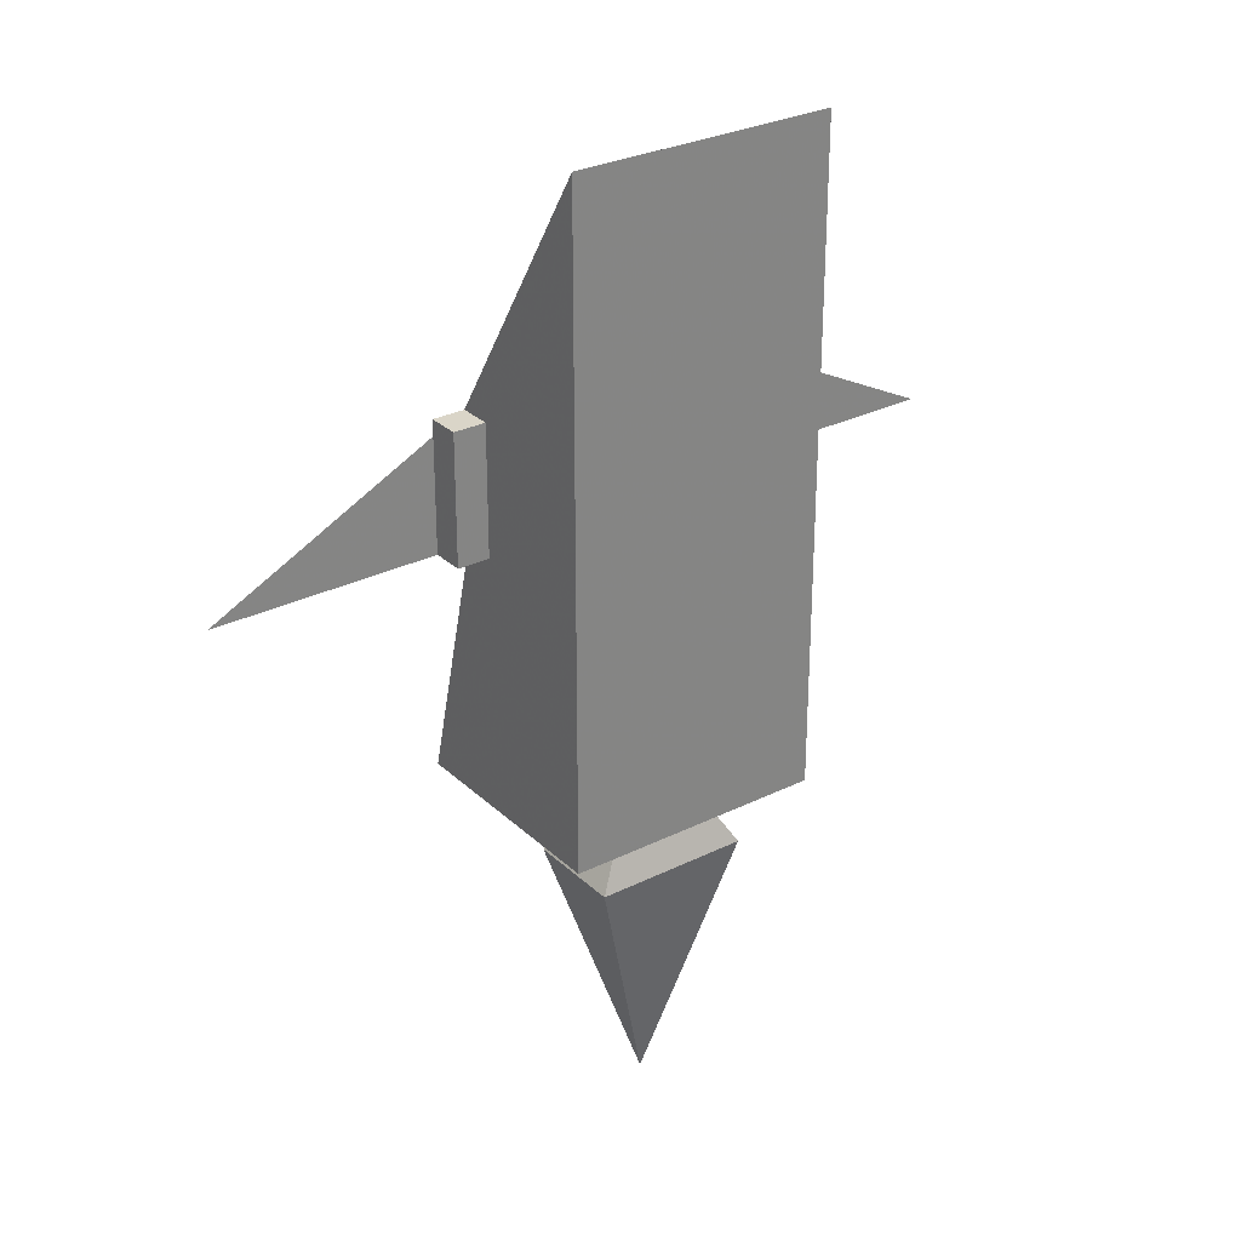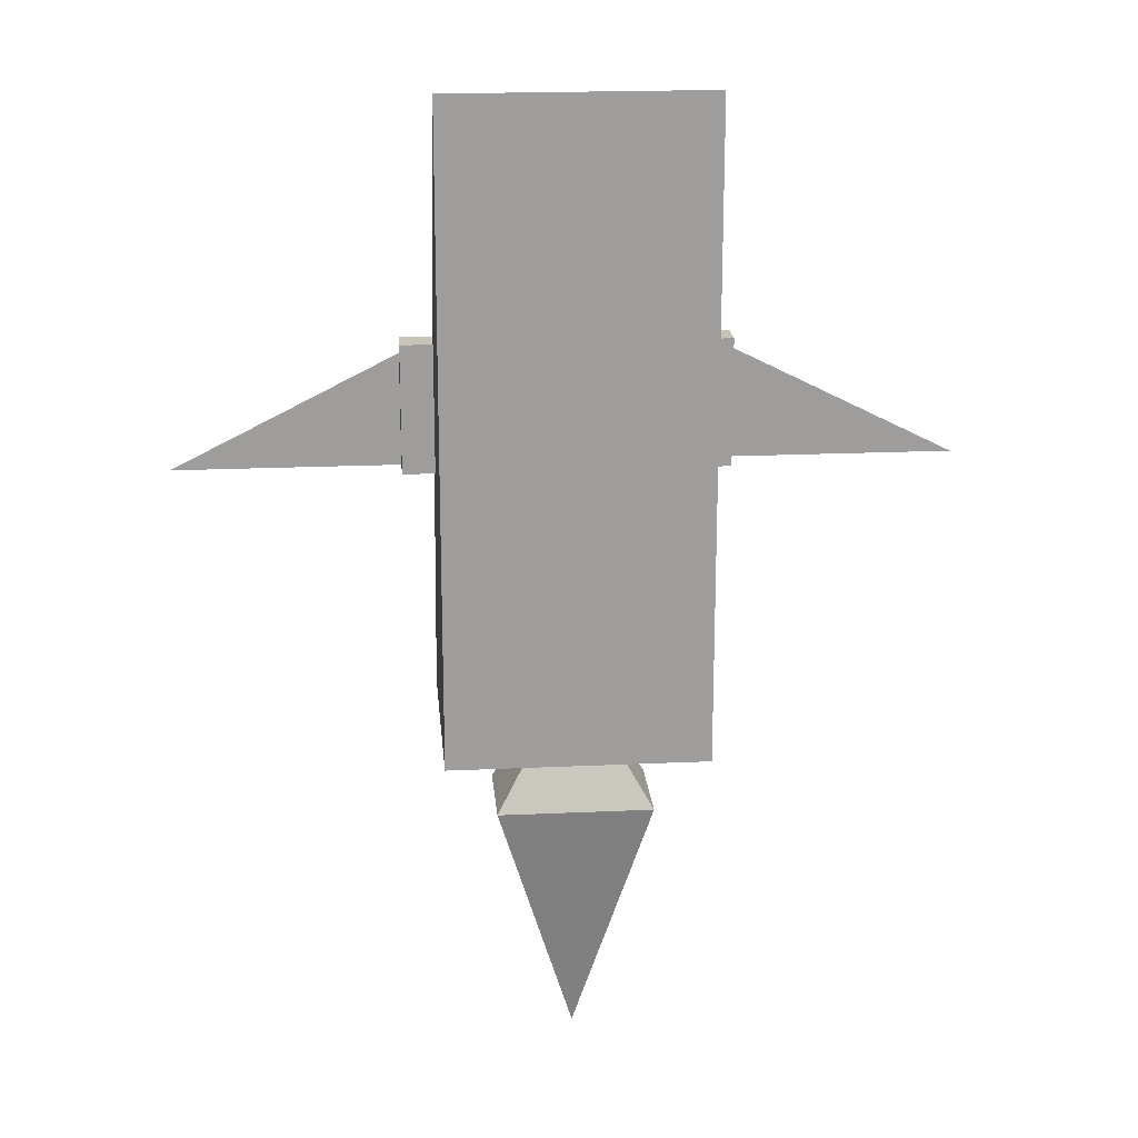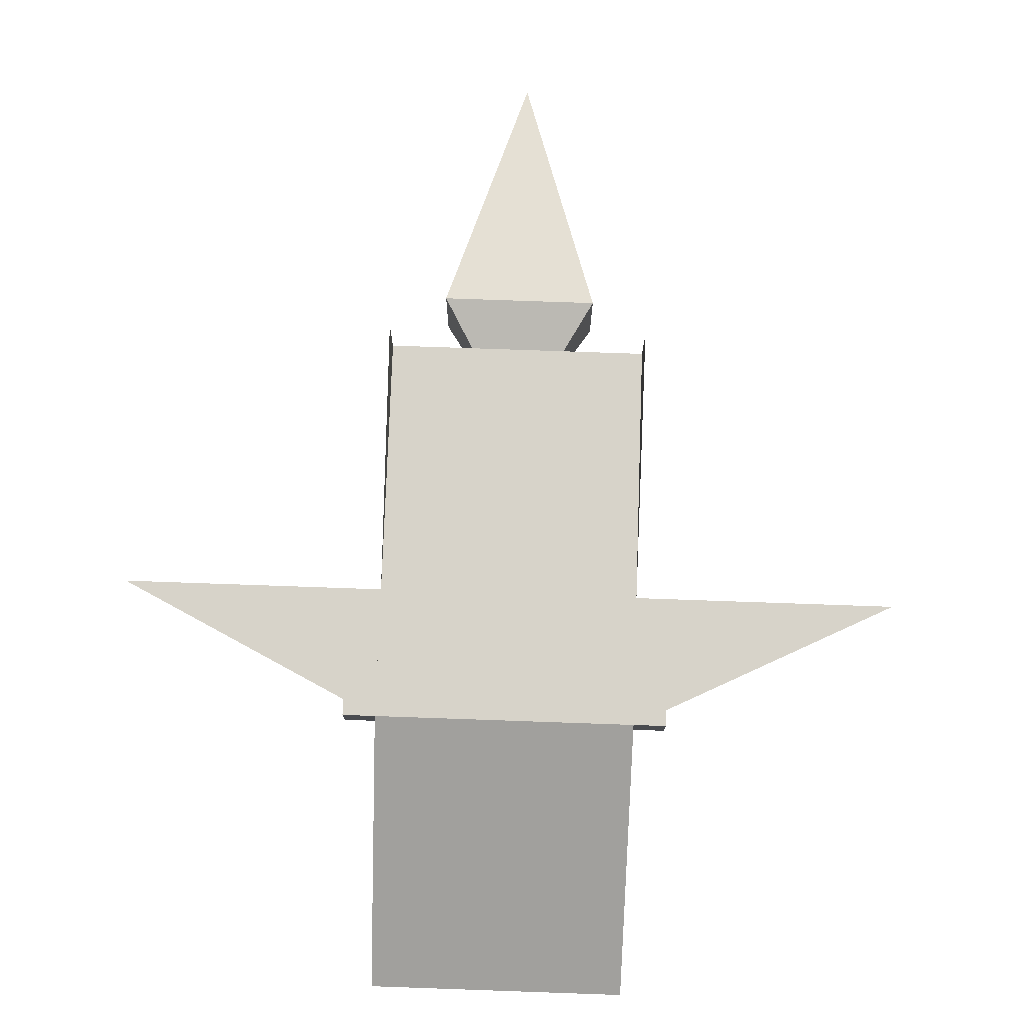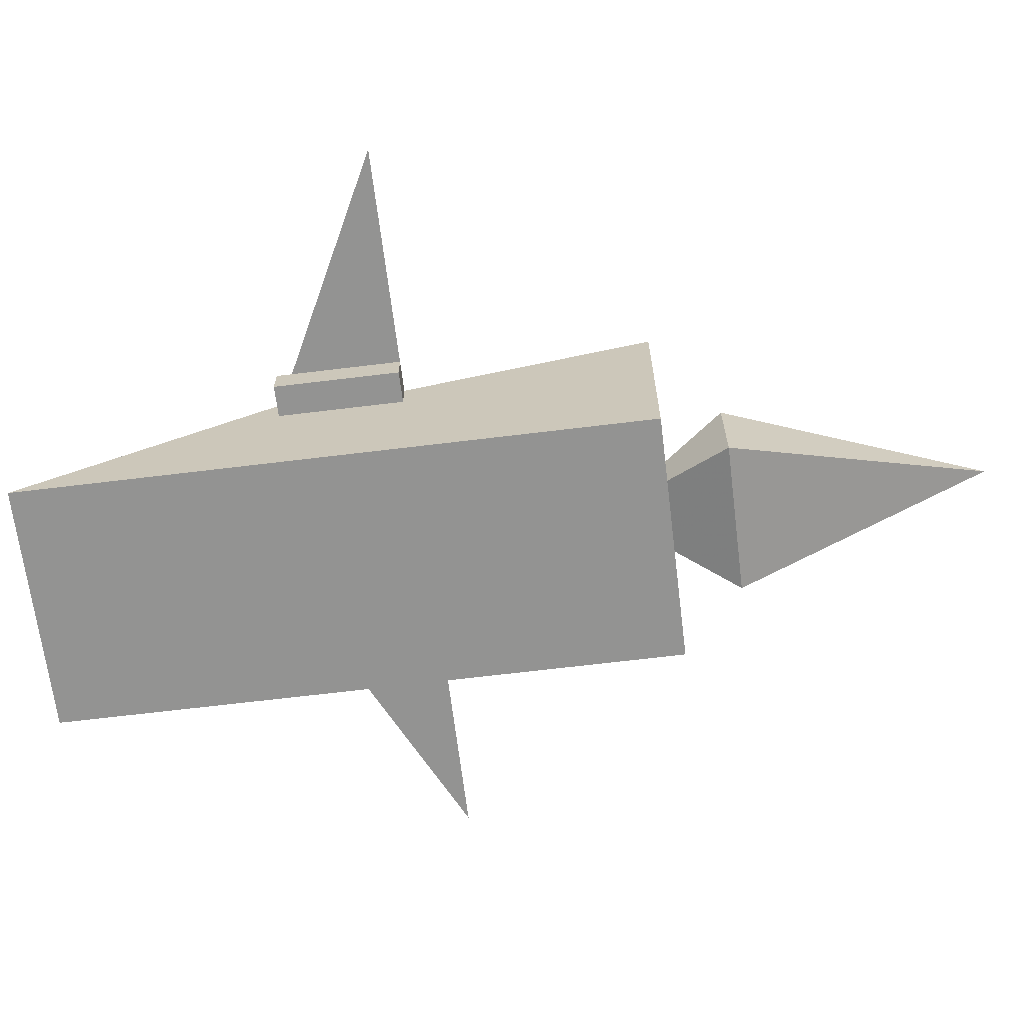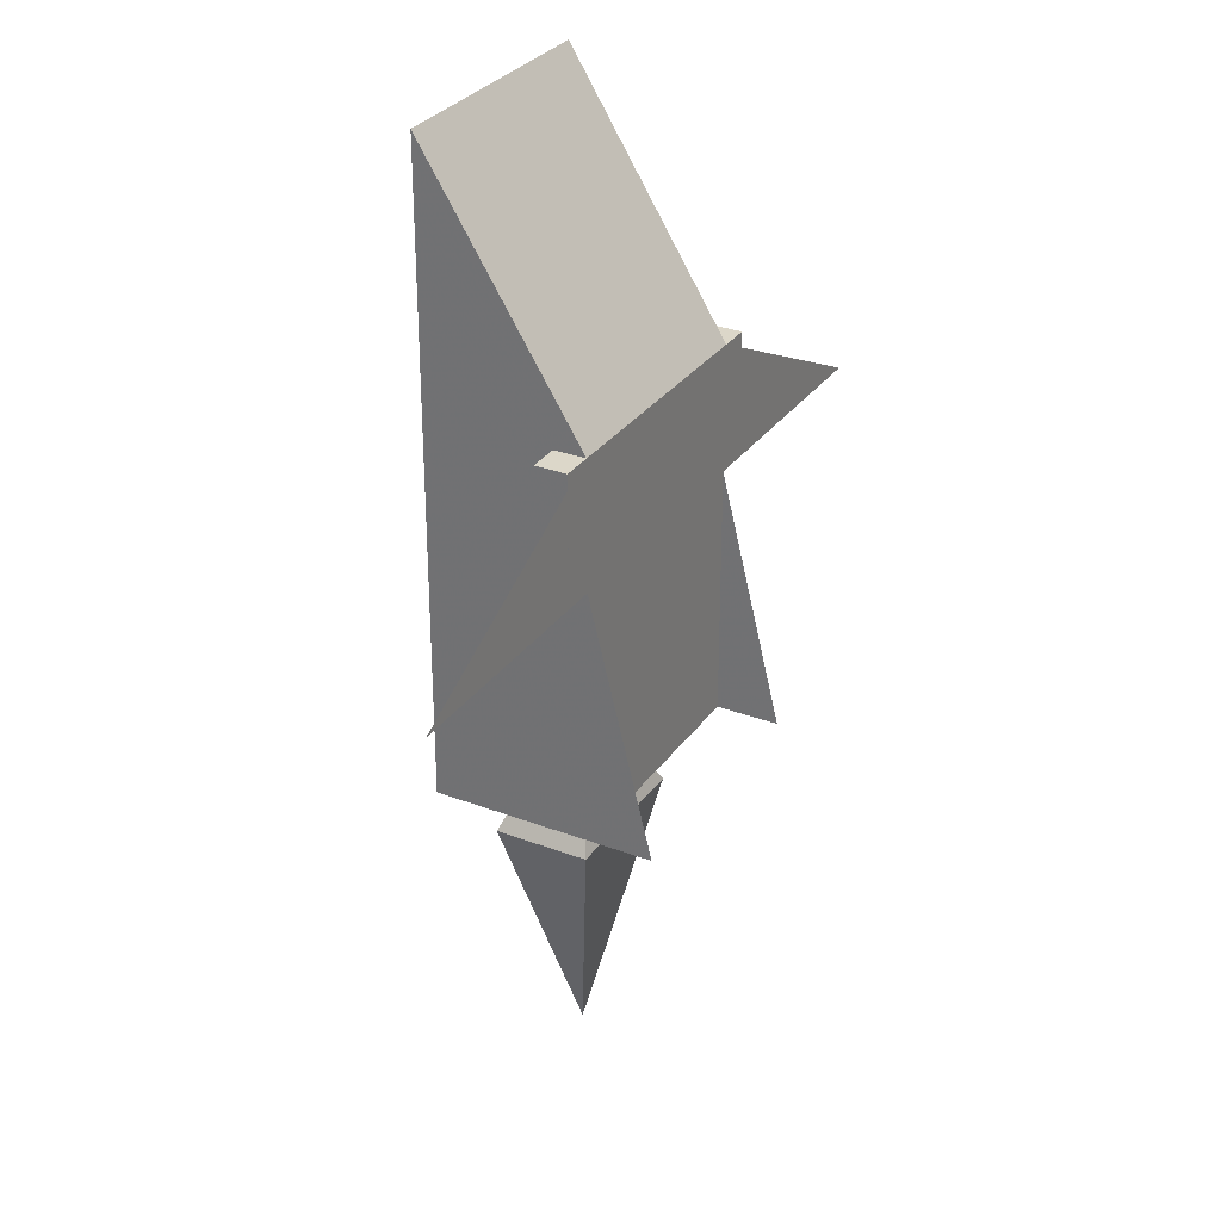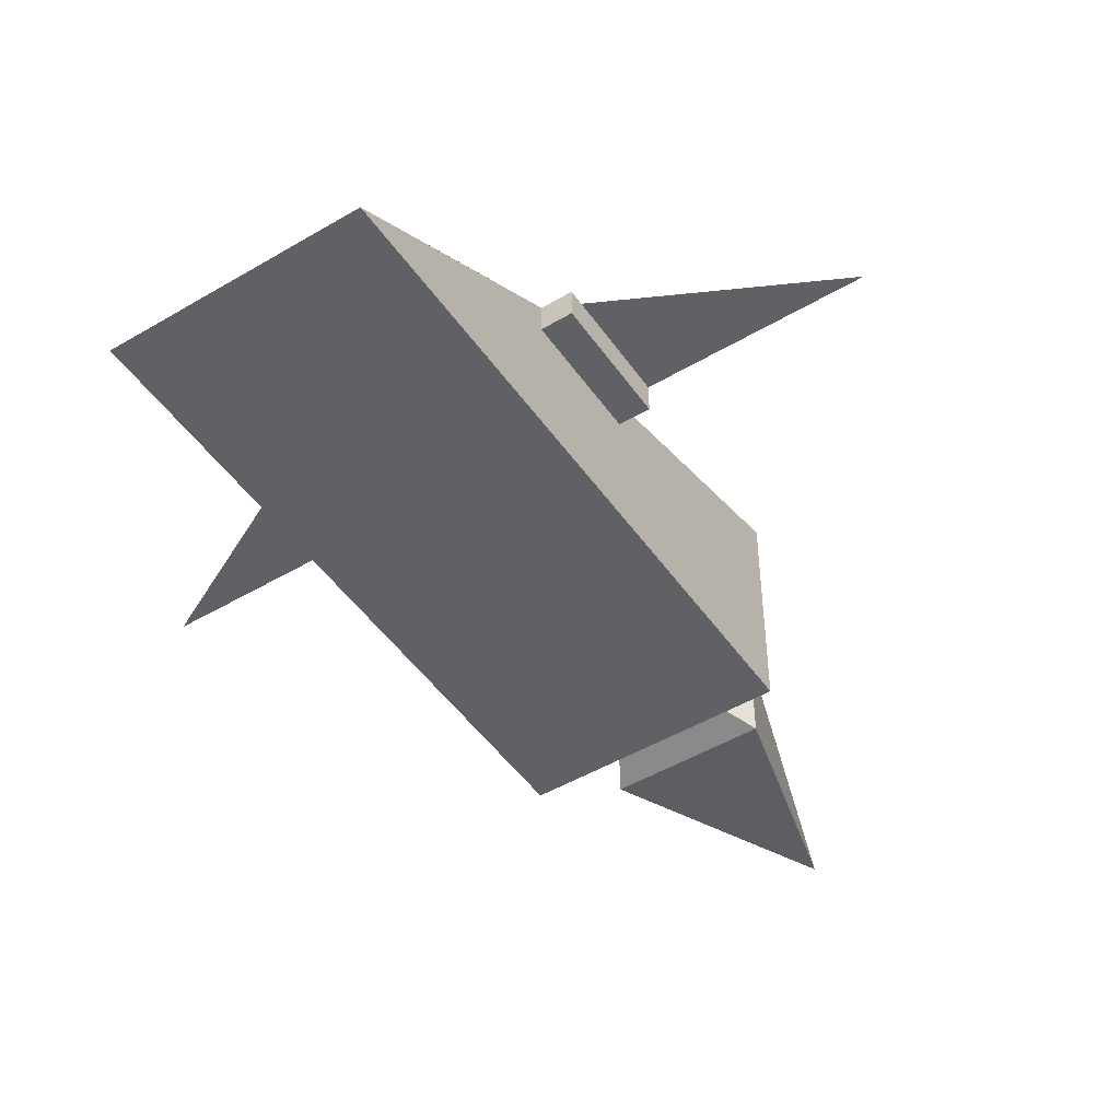
<metadata>
{"format":"obj","ext":"obj","renderer":"f3d","projection":"perspective","resolution":1024,"background":"white","views":[{"elev":29.1,"azim":-36.4,"up":"+Z"},{"elev":19.7,"azim":-4.9,"up":"+Z"},{"elev":76.3,"azim":2.0,"up":"+Y"},{"elev":-66.6,"azim":97.0,"up":"+Y"},{"elev":30.3,"azim":118.8,"up":"+Z"},{"elev":-48.4,"azim":33.4,"up":"+Y"}]}
</metadata>
<code>
o Cube
v 1 -0.8549 1.022
v 1 -0.8549 3.022
v -1 -0.8549 3.022
v -1 -0.8549 1.022
v 1 0.3951 1.022
v -1 0.3951 1.022
v 1 -0.8549 -1.978
v -1 -0.8549 -1.978
v 1 0.3951 -1.978
v -1 0.3951 -1.978
v -0.5 -0.8549 3.022
v 0 0.3951 1.022
v -1 -0.06465 1.757
v 1 -0.06465 1.757
v 0.5 -0.8549 3.022
v -0.5 -0.06465 1.757
v 0.5 -0.06465 1.757
v -1 0.3951 0.02187
v 1 0.3951 0.02187
v -3 0.3951 0.02187
v 1 0.8951 -1.978
v 3 0.3951 0.02187
v -1 0.8951 -1.978
v 0.3 -0.4174 -1.978
v -0.3 -0.4174 -1.978
v 0.3 -0.04242 -1.978
v -0.3 -0.04242 -1.978
v 0.6 -0.6049 -2.478
v -0.6 -0.6049 -2.478
v 0.6 0.1451 -2.478
v -0.6 0.1451 -2.478
v 0 -0.2299 -4.478
v 1.25 0.3951 0.8988
v 1.25 0.3951 0.02187
v 1.25 0.3951 1.022
v -1.25 0.3951 1.022
v -1.25 0.3951 0.02187
v -1.25 0.3951 0.8989
v 1 0.1451 1.022
v -1 0.1451 1.022
v -1 0.1451 0.02187
v 1 0.1451 0.02187
v 1.25 0.1451 0.8988
v 1.25 0.1451 0.02187
v 1.25 0.1451 1.022
v -1.25 0.1451 1.022
v -1.25 0.1451 0.02187
v -1.25 0.1451 0.8989
f 1 3 4
f 1 2 3
f 2 11 3
f 2 15 11
f 3 13 6 4
f 1 4 8 7
f 1 5 14 2
f 24 26 9 7
f 4 6 18
f 4 18 10
f 4 10 8
f 5 1 19
f 19 1 9
f 9 1 7
f 9 10 18
f 9 18 19
f 18 6 19
f 6 12 19
f 12 5 19
f 14 17 15 2
f 11 16 13 3
f 18 10 23
f 18 6 40 41
f 21 9 19
f 8 10 27 25
f 26 27 10 9
f 7 8 25 24
f 22 33 34
f 20 37 38
f 42 39 5 19
f 15 17 16 11
f 12 6 13
f 5 12 13
f 5 13 14
f 13 16 14
f 16 17 14
f 25 27 31 29
f 30 31 27 26
f 24 25 29 28
f 28 30 26 24
f 32 30 28
f 29 31 32
f 32 31 30
f 28 29 32
f 43 44 34 33
f 41 48 47
f 41 40 48
f 40 46 48
f 44 39 42
f 44 43 39
f 43 45 39
f 19 34 44 42
f 35 5 39 45
f 6 36 46 40
f 37 18 41 47
f 33 35 45 43
f 48 46 36 38
f 38 37 47 48
f 37 18 38
f 18 6 38
f 6 36 38
f 34 19 5
f 34 5 33
f 5 35 33

</code>
